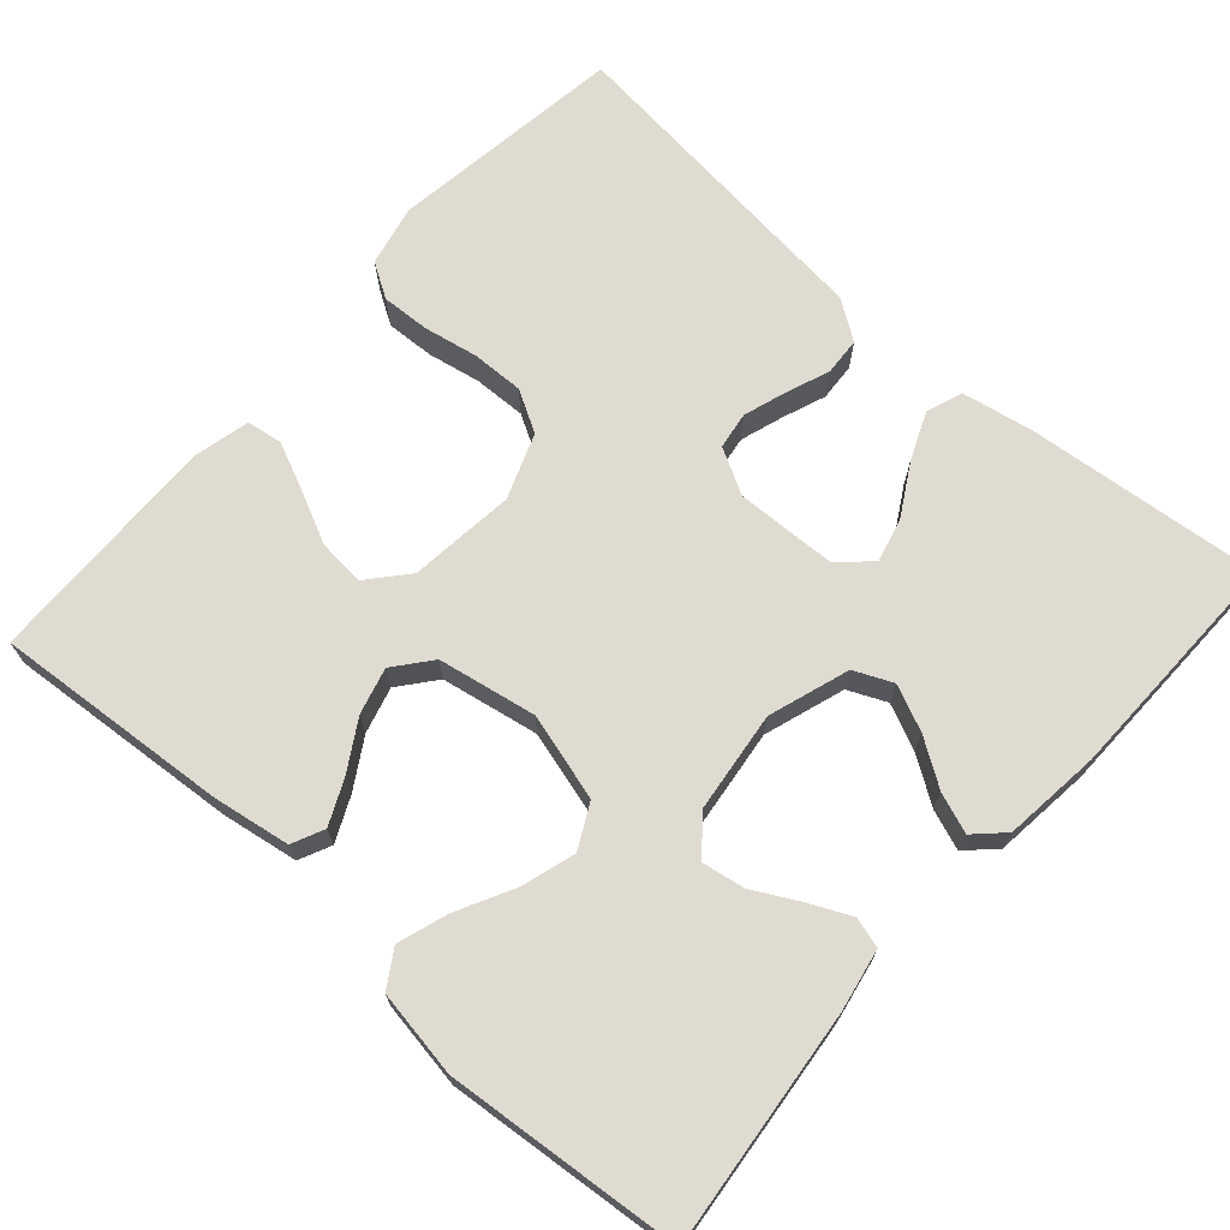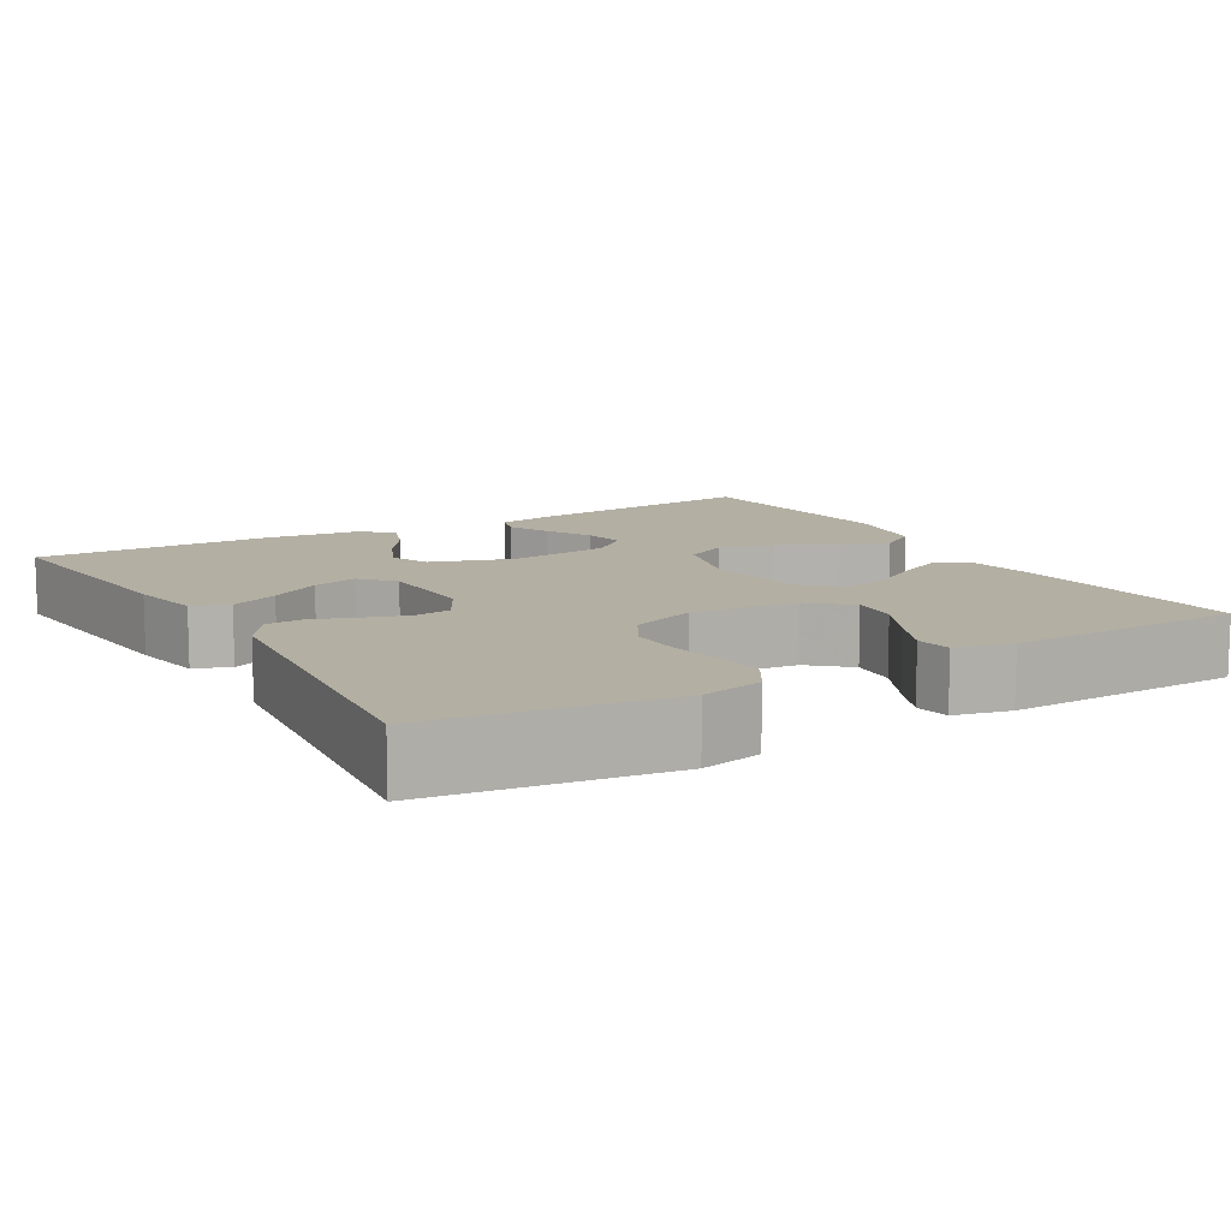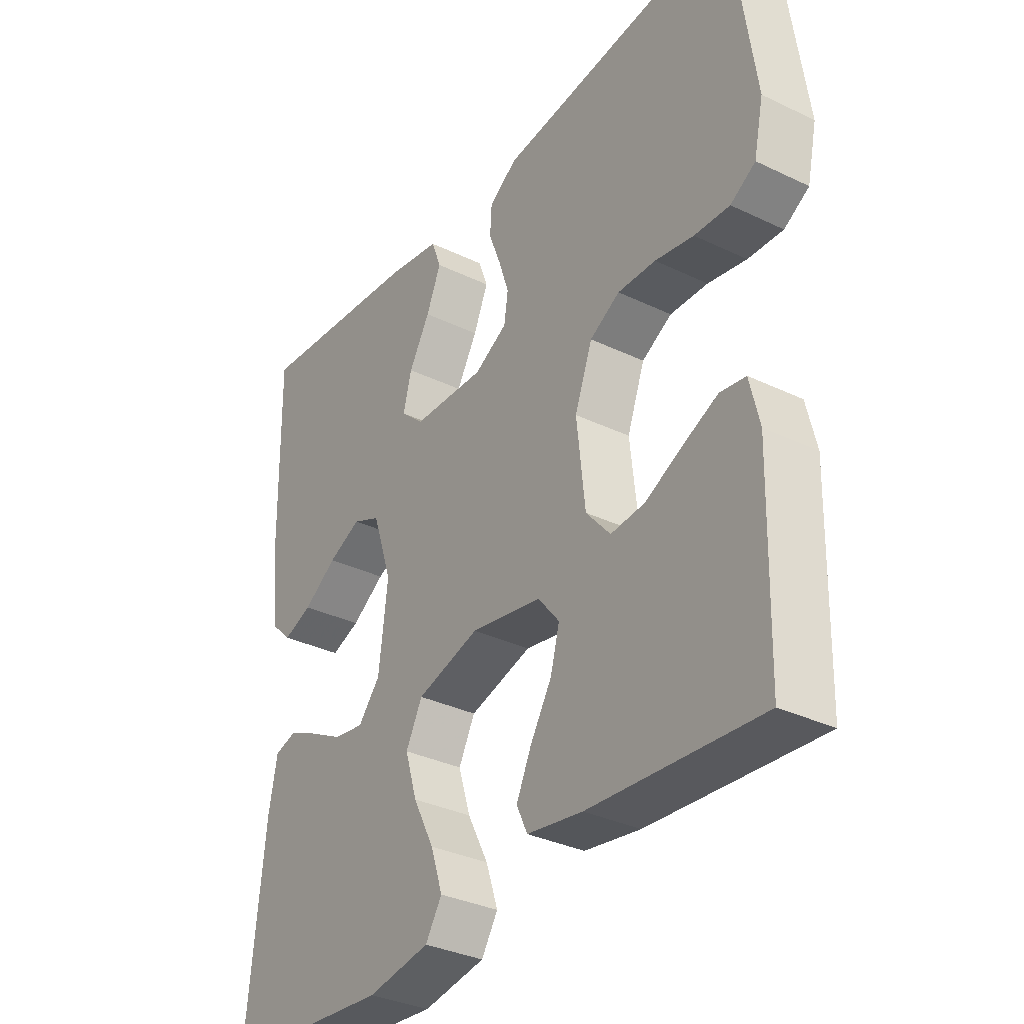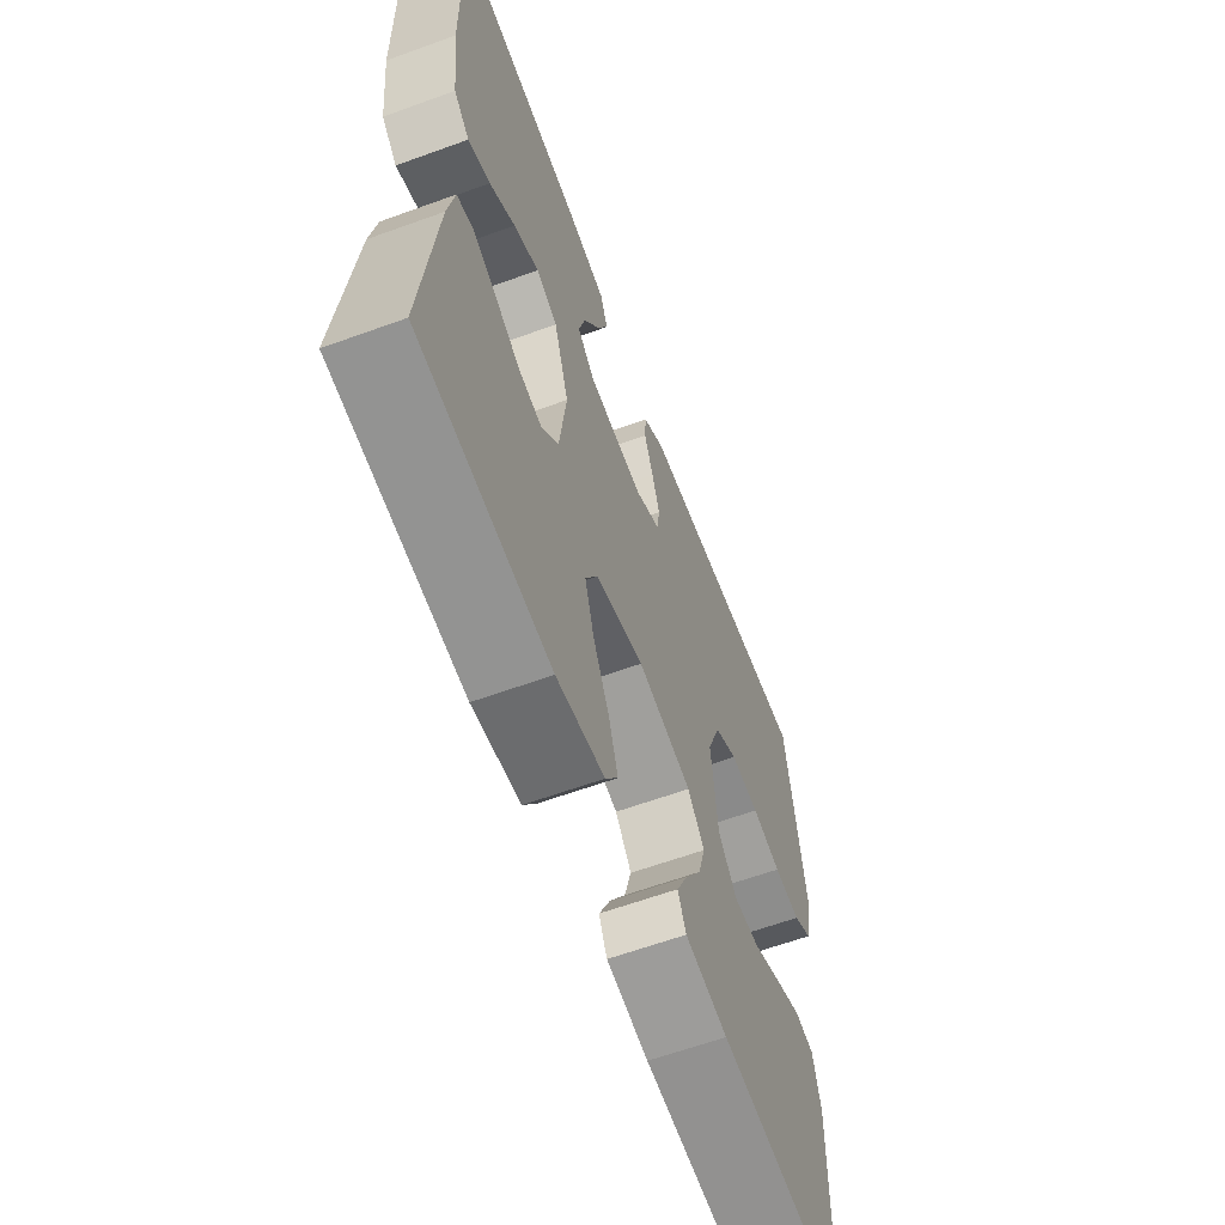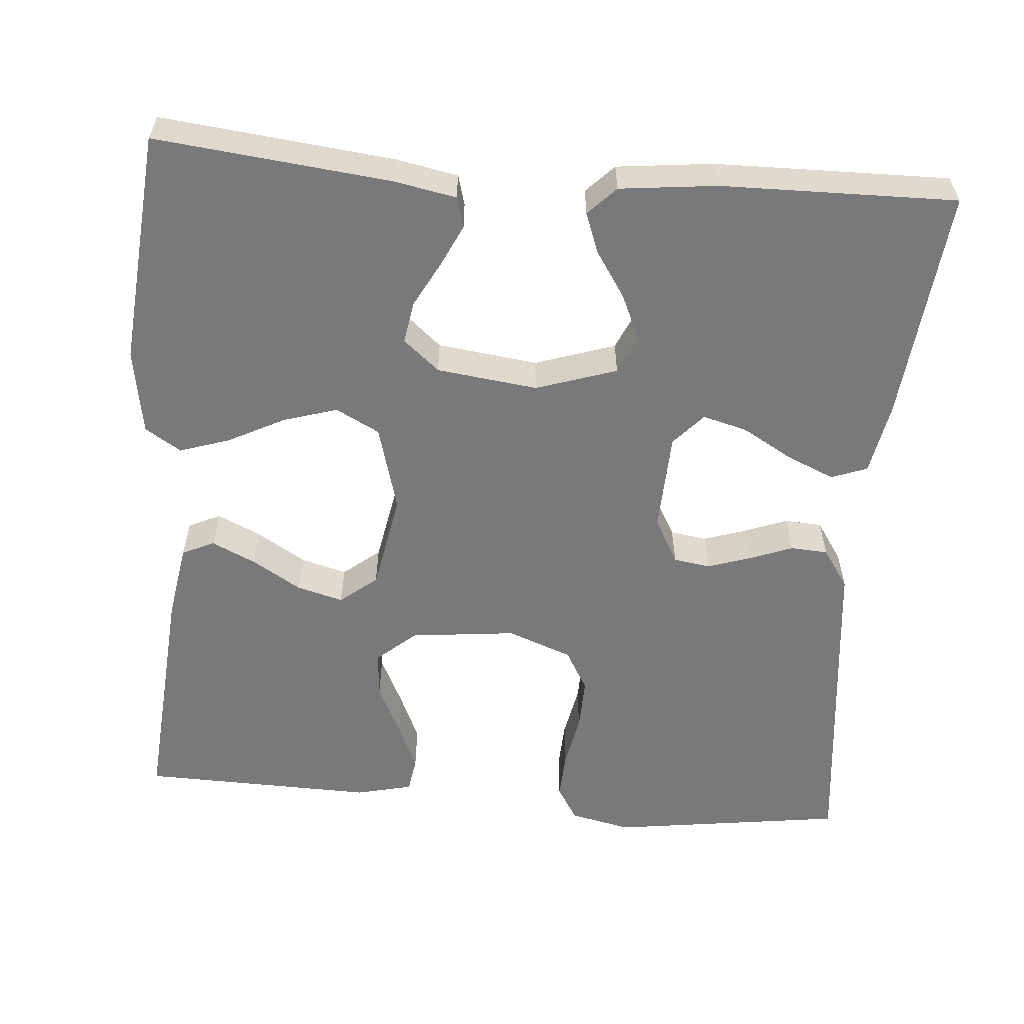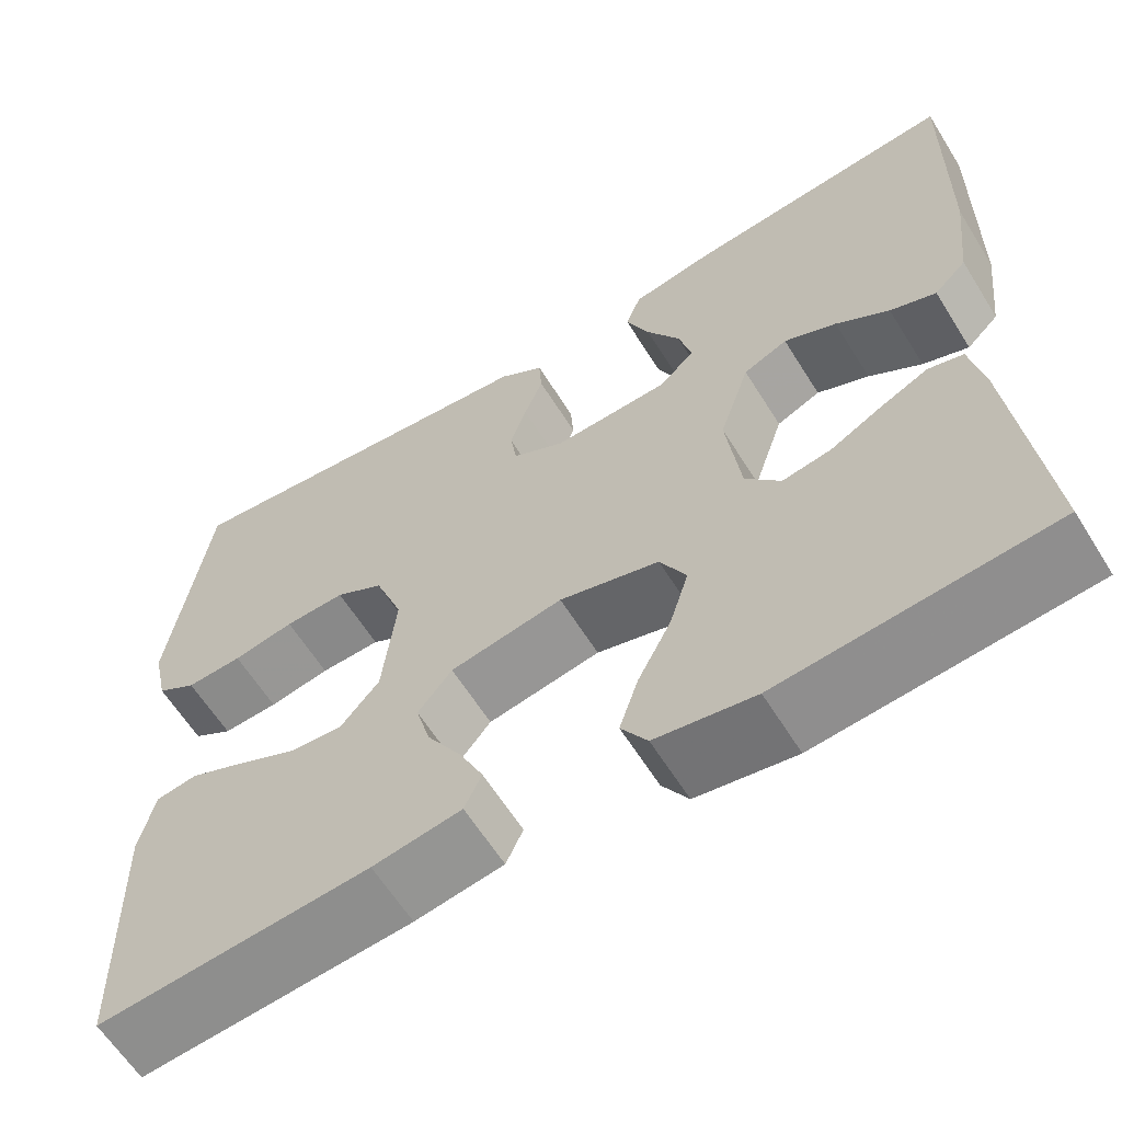
<metadata>
{"format":"obj","ext":"obj","renderer":"f3d","projection":"perspective","resolution":1024,"background":"white","views":[{"elev":69.9,"azim":-138.4,"up":"+Y"},{"elev":11.1,"azim":59.6,"up":"+Y"},{"elev":-33.6,"azim":56.7,"up":"+Z"},{"elev":-62.0,"azim":-69.7,"up":"+Z"},{"elev":-57.9,"azim":-94.7,"up":"+Y"},{"elev":-62.0,"azim":-148.1,"up":"+Z"}]}
</metadata>
<code>
v -0.5 0.07 0.5
v -0.2 0.07 0.47
v -0.108 0.07 0.453
v -0.091 0.07 0.407
v -0.117 0.07 0.346
v -0.154 0.07 0.282
v -0.169 0.07 0.225
v -0.128 0.07 0.188
v 0 0.07 0.183
v 0.058 0.07 0.215
v 0.065 0.07 0.262
v 0.047 0.07 0.317
v 0.026 0.07 0.372
v 0.029 0.07 0.42
v 0.079 0.07 0.454
v 0.2 0.07 0.467
v 0.5 0.07 0.5
v 0.542 0.07 0.2
v 0.525 0.07 0.122
v 0.481 0.07 0.095
v 0.419 0.07 0.098
v 0.351 0.07 0.111
v 0.284 0.07 0.113
v 0.231 0.07 0.083
v 0.2 0.07 0
v 0.215 0.07 -0.135
v 0.258 0.07 -0.185
v 0.318 0.07 -0.18
v 0.384 0.07 -0.148
v 0.445 0.07 -0.121
v 0.49 0.07 -0.128
v 0.507 0.07 -0.2
v 0.5 0.07 -0.5
v 0.2 0.07 -0.476
v 0.102 0.07 -0.46
v 0.083 0.07 -0.419
v 0.109 0.07 -0.363
v 0.147 0.07 -0.3
v 0.163 0.07 -0.241
v 0.125 0.07 -0.194
v 0 0.07 -0.171
v -0.111 0.07 -0.202
v -0.14 0.07 -0.258
v -0.119 0.07 -0.327
v -0.082 0.07 -0.399
v -0.061 0.07 -0.463
v -0.09 0.07 -0.509
v -0.2 0.07 -0.527
v -0.5 0.07 -0.5
v -0.468 0.07 -0.2
v -0.453 0.07 -0.121
v -0.414 0.07 -0.11
v -0.361 0.07 -0.135
v -0.303 0.07 -0.166
v -0.249 0.07 -0.175
v -0.21 0.07 -0.129
v -0.194 0.07 0
v -0.228 0.07 0.103
v -0.277 0.07 0.125
v -0.335 0.07 0.099
v -0.394 0.07 0.06
v -0.445 0.07 0.041
v -0.481 0.07 0.076
v -0.495 0.07 0.2
v -0.5 0 0.5
v -0.2 0 0.47
v -0.108 0 0.453
v -0.091 0 0.407
v -0.117 0 0.346
v -0.154 0 0.282
v -0.169 0 0.225
v -0.128 0 0.188
v 0 0 0.183
v 0.058 0 0.215
v 0.065 0 0.262
v 0.047 0 0.317
v 0.026 0 0.372
v 0.029 0 0.42
v 0.079 0 0.454
v 0.2 0 0.467
v 0.5 0 0.5
v 0.542 0 0.2
v 0.525 0 0.122
v 0.481 0 0.095
v 0.419 0 0.098
v 0.351 0 0.111
v 0.284 0 0.113
v 0.231 0 0.083
v 0.2 0 0
v 0.215 0 -0.135
v 0.258 0 -0.185
v 0.318 0 -0.18
v 0.384 0 -0.148
v 0.445 0 -0.121
v 0.49 0 -0.128
v 0.507 0 -0.2
v 0.5 0 -0.5
v 0.2 0 -0.476
v 0.102 0 -0.46
v 0.083 0 -0.419
v 0.109 0 -0.363
v 0.147 0 -0.3
v 0.163 0 -0.241
v 0.125 0 -0.194
v 0 0 -0.171
v -0.111 0 -0.202
v -0.14 0 -0.258
v -0.119 0 -0.327
v -0.082 0 -0.399
v -0.061 0 -0.463
v -0.09 0 -0.509
v -0.2 0 -0.527
v -0.5 0 -0.5
v -0.468 0 -0.2
v -0.453 0 -0.121
v -0.414 0 -0.11
v -0.361 0 -0.135
v -0.303 0 -0.166
v -0.249 0 -0.175
v -0.21 0 -0.129
v -0.194 0 0
v -0.228 0 0.103
v -0.277 0 0.125
v -0.335 0 0.099
v -0.394 0 0.06
v -0.445 0 0.041
v -0.481 0 0.076
v -0.495 0 0.2
f 60 61 62 63
f 59 60 63 64
f 51 52 53 54
f 49 50 51 54
f 49 54 55
f 48 49 55 56
f 44 45 46 47
f 43 44 47 48
f 35 36 37 38
f 33 34 35 38
f 33 38 39
f 32 33 39 40
f 28 29 30 31
f 28 31 32
f 27 28 32
f 19 20 21 22
f 19 22 23
f 16 17 18 19
f 16 19 23
f 15 16 23 24
f 12 13 14 15
f 11 12 15 24
f 3 4 5 6
f 1 2 3 6
f 59 64 1 6
f 58 59 6 7
f 57 58 7 8
f 43 48 56 57
f 42 43 57 8
f 41 42 8 9
f 27 32 40 41
f 26 27 41
f 25 26 41 9
f 10 11 24 25
f 9 10 25
f 127 126 125 124
f 128 127 124 123
f 118 117 116 115
f 118 115 114 113
f 119 118 113
f 120 119 113 112
f 111 110 109 108
f 112 111 108 107
f 102 101 100 99
f 102 99 98 97
f 103 102 97
f 104 103 97 96
f 95 94 93 92
f 96 95 92
f 96 92 91
f 86 85 84 83
f 87 86 83
f 83 82 81 80
f 87 83 80
f 88 87 80 79
f 79 78 77 76
f 88 79 76 75
f 70 69 68 67
f 70 67 66 65
f 70 65 128 123
f 71 70 123 122
f 72 71 122 121
f 121 120 112 107
f 72 121 107 106
f 73 72 106 105
f 105 104 96 91
f 105 91 90
f 73 105 90 89
f 89 88 75 74
f 89 74 73
f 1 65 66 2
f 2 66 67 3
f 3 67 68 4
f 4 68 69 5
f 5 69 70 6
f 6 70 71 7
f 7 71 72 8
f 8 72 73 9
f 9 73 74 10
f 10 74 75 11
f 11 75 76 12
f 12 76 77 13
f 13 77 78 14
f 14 78 79 15
f 15 79 80 16
f 16 80 81 17
f 17 81 82 18
f 18 82 83 19
f 19 83 84 20
f 20 84 85 21
f 21 85 86 22
f 22 86 87 23
f 23 87 88 24
f 24 88 89 25
f 25 89 90 26
f 26 90 91 27
f 27 91 92 28
f 28 92 93 29
f 29 93 94 30
f 30 94 95 31
f 31 95 96 32
f 32 96 97 33
f 33 97 98 34
f 34 98 99 35
f 35 99 100 36
f 36 100 101 37
f 37 101 102 38
f 38 102 103 39
f 39 103 104 40
f 40 104 105 41
f 41 105 106 42
f 42 106 107 43
f 43 107 108 44
f 44 108 109 45
f 45 109 110 46
f 46 110 111 47
f 47 111 112 48
f 48 112 113 49
f 49 113 114 50
f 50 114 115 51
f 51 115 116 52
f 52 116 117 53
f 53 117 118 54
f 54 118 119 55
f 55 119 120 56
f 56 120 121 57
f 57 121 122 58
f 58 122 123 59
f 59 123 124 60
f 60 124 125 61
f 61 125 126 62
f 62 126 127 63
f 63 127 128 64
f 64 128 65 1

</code>
